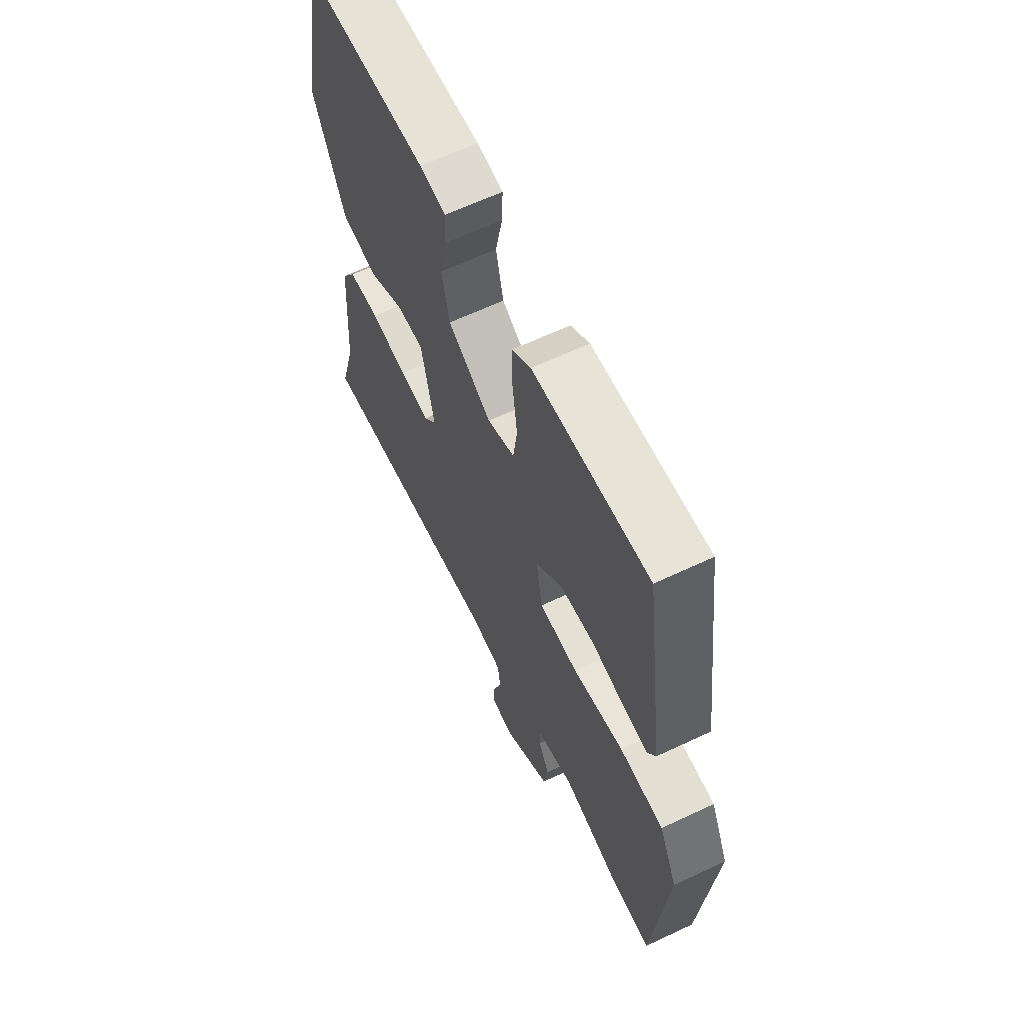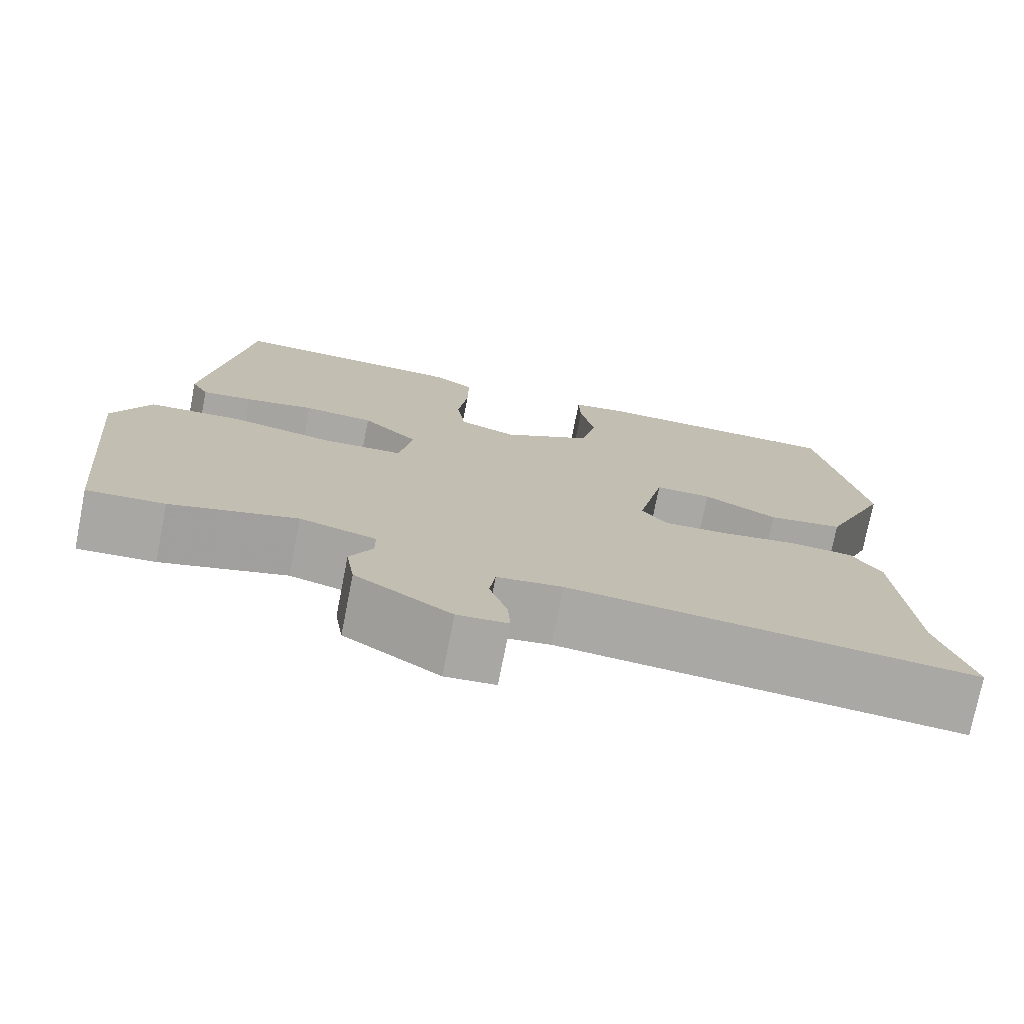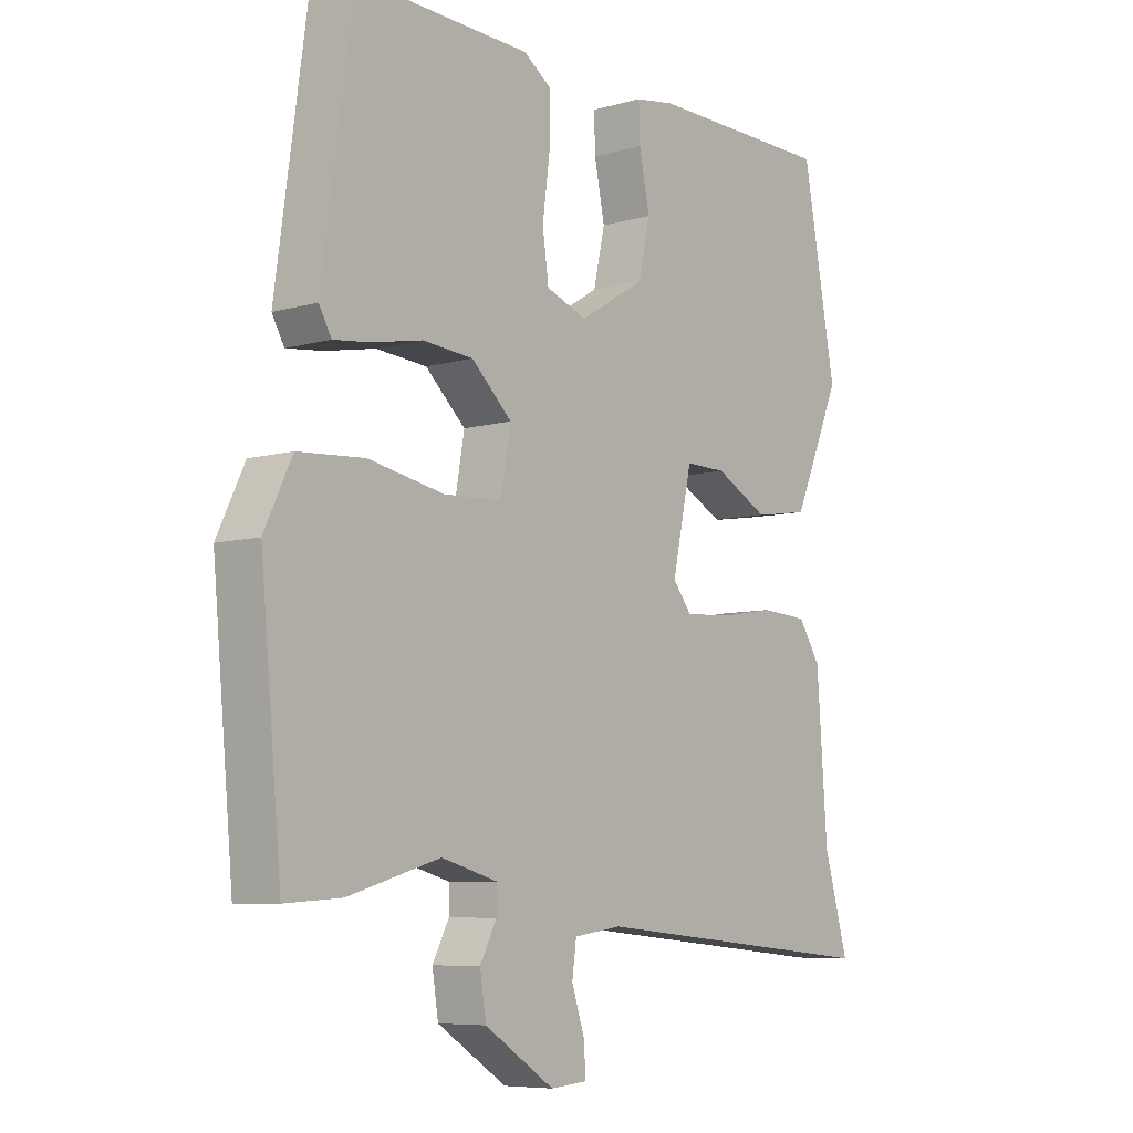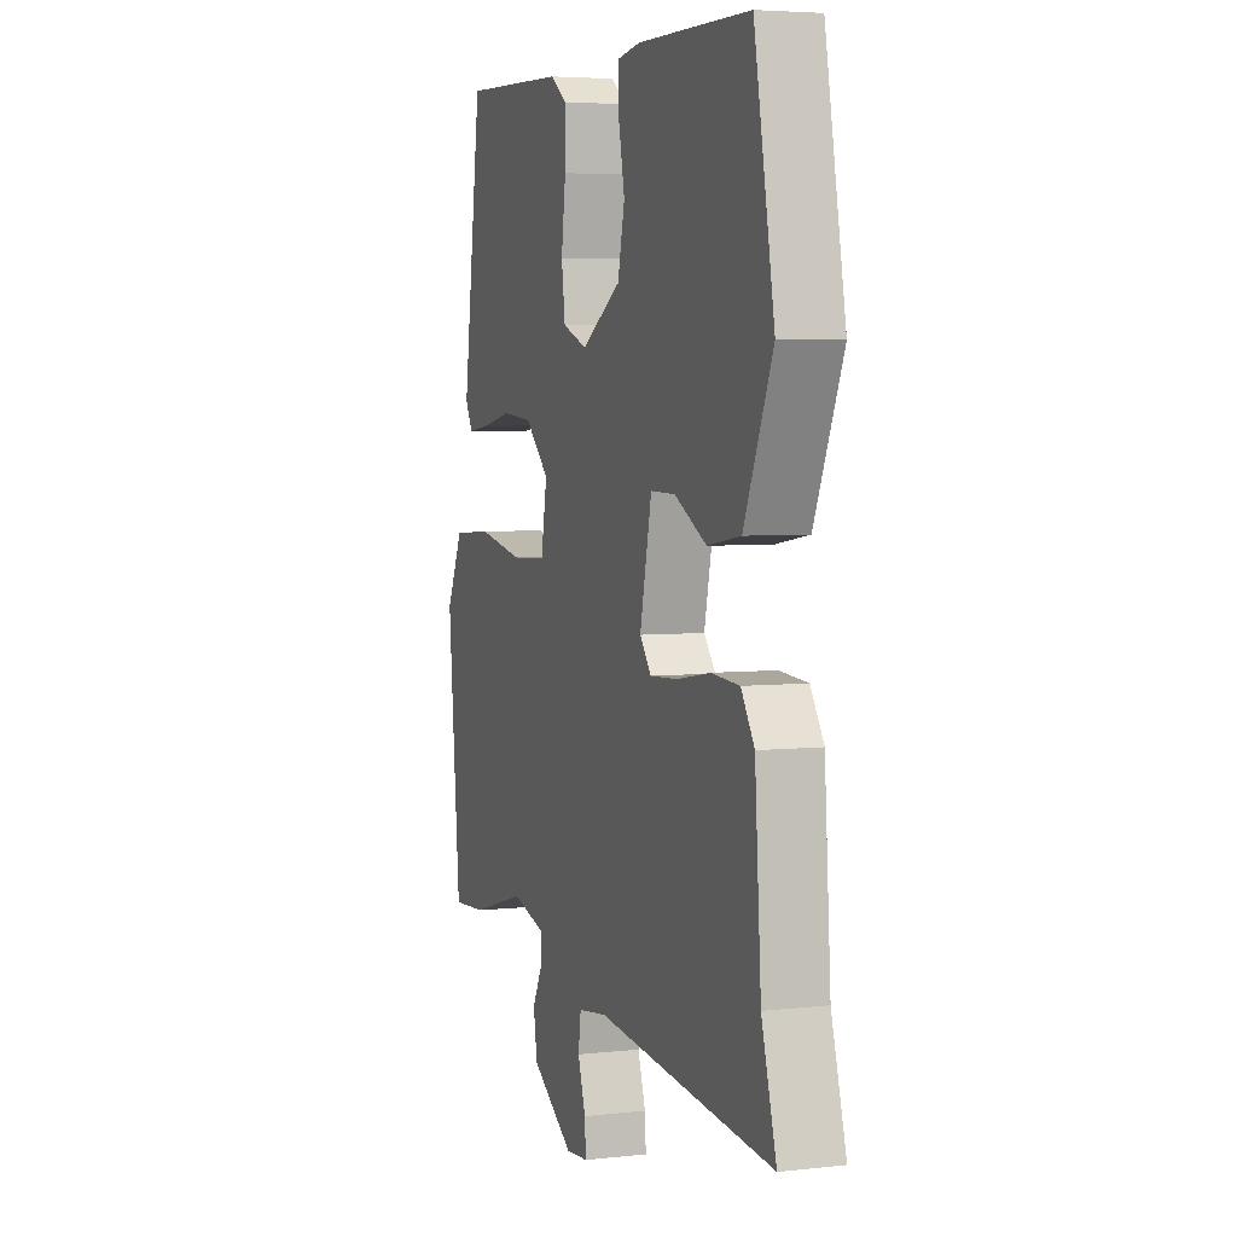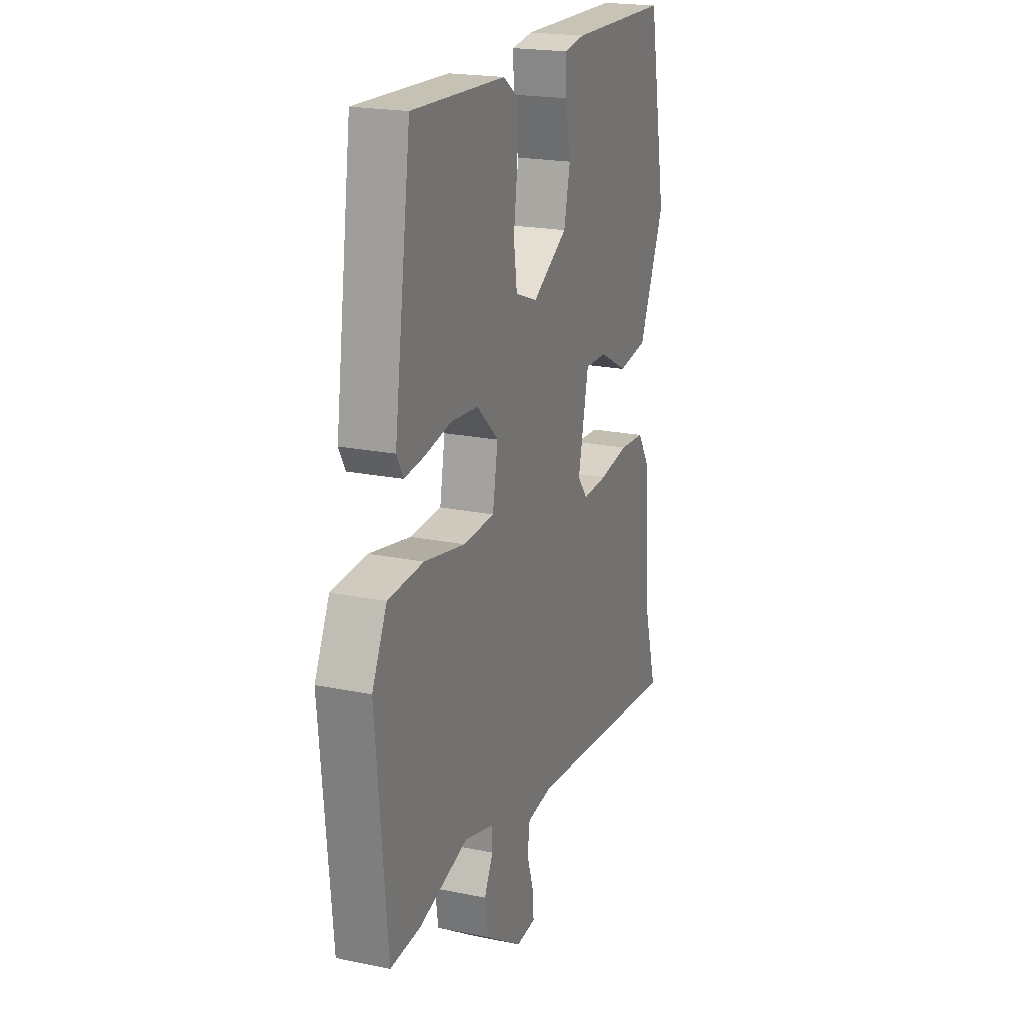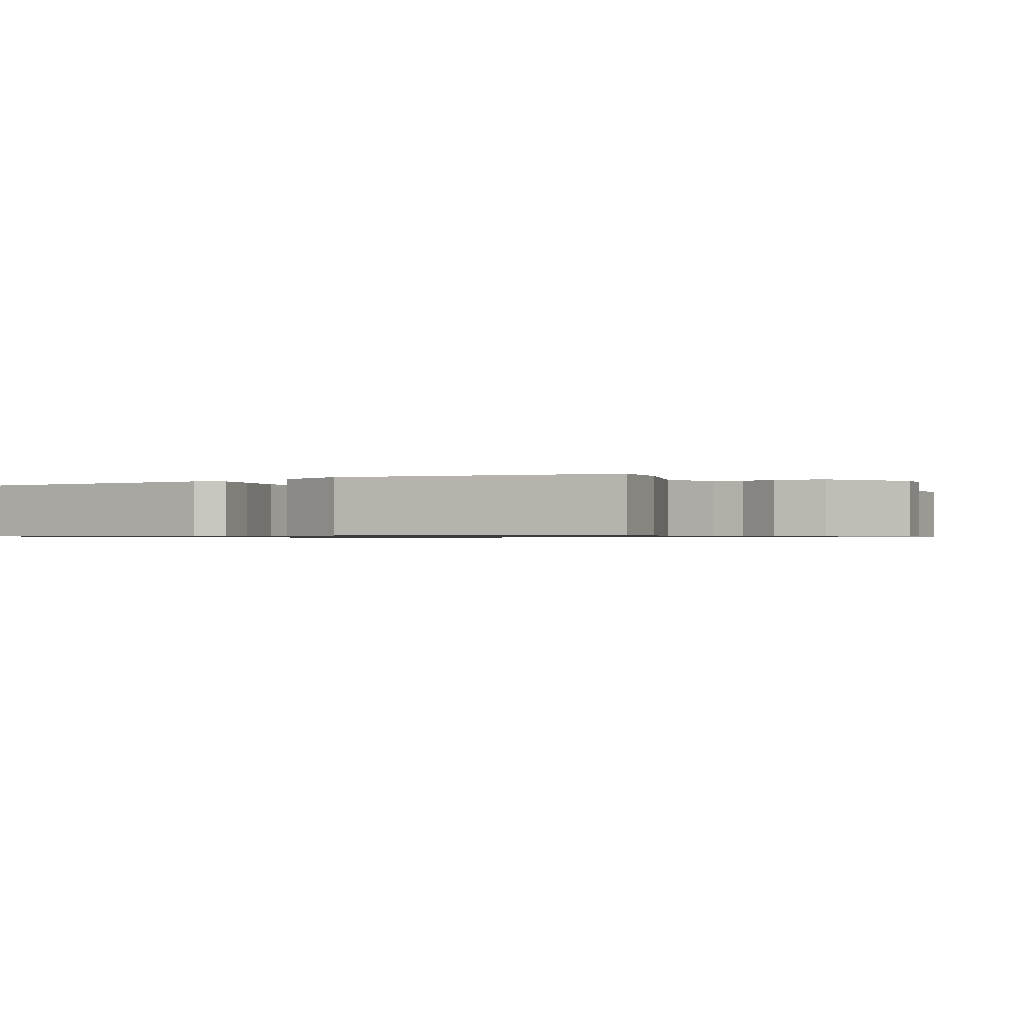
<metadata>
{"format":"obj","ext":"obj","renderer":"f3d","projection":"perspective","resolution":1024,"background":"white","views":[{"elev":63.5,"azim":64.5,"up":"+Z"},{"elev":-75.1,"azim":168.9,"up":"+Z"},{"elev":-7.2,"azim":129.1,"up":"+Z"},{"elev":4.7,"azim":-109.5,"up":"+Z"},{"elev":20.4,"azim":110.6,"up":"+Z"},{"elev":-0.8,"azim":116.3,"up":"+Y"}]}
</metadata>
<code>
v 0.415 0.07 0.491
v 0.466 0.07 0.123
v 0.446 0.07 0.087
v 0.386 0.07 0.094
v 0.304 0.07 0.11
v 0.221 0.07 0.103
v 0.155 0.07 0.041
v 0.171 0.07 -0.051
v 0.266 0.07 -0.056
v 0.391 0.07 -0.032
v 0.499 0.07 -0.039
v 0.544 0.07 -0.133
v 0.51 0.07 -0.501
v 0.418 0.07 -0.495
v 0.268 0.07 -0.452
v 0.177 0.07 -0.477
v 0.177 0.07 -0.517
v 0.204 0.07 -0.569
v 0.194 0.07 -0.633
v 0.08 0.07 -0.707
v 0.02 0.07 -0.702
v 0.023 0.07 -0.654
v 0.044 0.07 -0.59
v 0.037 0.07 -0.539
v -0.041 0.07 -0.528
v -0.521 0.07 -0.573
v -0.481 0.07 -0.432
v -0.464 0.07 -0.192
v -0.428 0.07 -0.136
v -0.351 0.07 -0.131
v -0.26 0.07 -0.146
v -0.185 0.07 -0.15
v -0.154 0.07 -0.111
v -0.186 0.07 0.037
v -0.253 0.07 0.036
v -0.34 0.07 -0.01
v -0.43 0.07 0.004
v -0.508 0.07 0.184
v -0.453 0.07 0.482
v -0.15 0.07 0.486
v -0.086 0.07 0.476
v -0.088 0.07 0.417
v -0.105 0.07 0.333
v -0.086 0.07 0.248
v 0.021 0.07 0.183
v 0.088 0.07 0.208
v 0.098 0.07 0.281
v 0.086 0.07 0.372
v 0.085 0.07 0.448
v 0.131 0.07 0.48
v 0.415 0 0.491
v 0.466 0 0.123
v 0.446 0 0.087
v 0.386 0 0.094
v 0.304 0 0.11
v 0.221 0 0.103
v 0.155 0 0.041
v 0.171 0 -0.051
v 0.266 0 -0.056
v 0.391 0 -0.032
v 0.499 0 -0.039
v 0.544 0 -0.133
v 0.51 0 -0.501
v 0.418 0 -0.495
v 0.268 0 -0.452
v 0.177 0 -0.477
v 0.177 0 -0.517
v 0.204 0 -0.569
v 0.194 0 -0.633
v 0.08 0 -0.707
v 0.02 0 -0.702
v 0.023 0 -0.654
v 0.044 0 -0.59
v 0.037 0 -0.539
v -0.041 0 -0.528
v -0.521 0 -0.573
v -0.481 0 -0.432
v -0.464 0 -0.192
v -0.428 0 -0.136
v -0.351 0 -0.131
v -0.26 0 -0.146
v -0.185 0 -0.15
v -0.154 0 -0.111
v -0.186 0 0.037
v -0.253 0 0.036
v -0.34 0 -0.01
v -0.43 0 0.004
v -0.508 0 0.184
v -0.453 0 0.482
v -0.15 0 0.486
v -0.086 0 0.476
v -0.088 0 0.417
v -0.105 0 0.333
v -0.086 0 0.248
v 0.021 0 0.183
v 0.088 0 0.208
v 0.098 0 0.281
v 0.086 0 0.372
v 0.085 0 0.448
v 0.131 0 0.48
f 3 4 5
f 2 3 5
f 1 2 5
f 50 1 5
f 49 50 5
f 48 49 5
f 47 48 5
f 46 47 5 6
f 45 46 6 7
f 44 45 7 8
f 41 42 43
f 40 41 43
f 39 40 43
f 38 39 43
f 37 38 43
f 36 37 43
f 35 36 43
f 34 35 43 44
f 33 34 44 8
f 29 30 31
f 28 29 31
f 27 28 31
f 27 31 32
f 26 27 32
f 25 26 32
f 33 8 9
f 32 33 9
f 25 32 9
f 24 25 9
f 21 22 23
f 20 21 23
f 19 20 23
f 18 19 23
f 17 18 23
f 16 17 23 24
f 13 14 15
f 12 13 15
f 11 12 15
f 10 11 15
f 9 10 15
f 9 15 16
f 9 16 24
f 55 54 53
f 55 53 52
f 55 52 51
f 55 51 100
f 55 100 99
f 55 99 98
f 55 98 97
f 56 55 97 96
f 57 56 96 95
f 58 57 95 94
f 93 92 91
f 93 91 90
f 93 90 89
f 93 89 88
f 93 88 87
f 93 87 86
f 93 86 85
f 94 93 85 84
f 58 94 84 83
f 81 80 79
f 81 79 78
f 81 78 77
f 82 81 77
f 82 77 76
f 82 76 75
f 59 58 83
f 59 83 82
f 59 82 75
f 59 75 74
f 73 72 71
f 73 71 70
f 73 70 69
f 73 69 68
f 73 68 67
f 74 73 67 66
f 65 64 63
f 65 63 62
f 65 62 61
f 65 61 60
f 65 60 59
f 66 65 59
f 74 66 59
f 1 51 52 2
f 2 52 53 3
f 3 53 54 4
f 4 54 55 5
f 5 55 56 6
f 6 56 57 7
f 7 57 58 8
f 8 58 59 9
f 9 59 60 10
f 10 60 61 11
f 11 61 62 12
f 12 62 63 13
f 13 63 64 14
f 14 64 65 15
f 15 65 66 16
f 16 66 67 17
f 17 67 68 18
f 18 68 69 19
f 19 69 70 20
f 20 70 71 21
f 21 71 72 22
f 22 72 73 23
f 23 73 74 24
f 24 74 75 25
f 25 75 76 26
f 26 76 77 27
f 27 77 78 28
f 28 78 79 29
f 29 79 80 30
f 30 80 81 31
f 31 81 82 32
f 32 82 83 33
f 33 83 84 34
f 34 84 85 35
f 35 85 86 36
f 36 86 87 37
f 37 87 88 38
f 38 88 89 39
f 39 89 90 40
f 40 90 91 41
f 41 91 92 42
f 42 92 93 43
f 43 93 94 44
f 44 94 95 45
f 45 95 96 46
f 46 96 97 47
f 47 97 98 48
f 48 98 99 49
f 49 99 100 50
f 50 100 51 1

</code>
